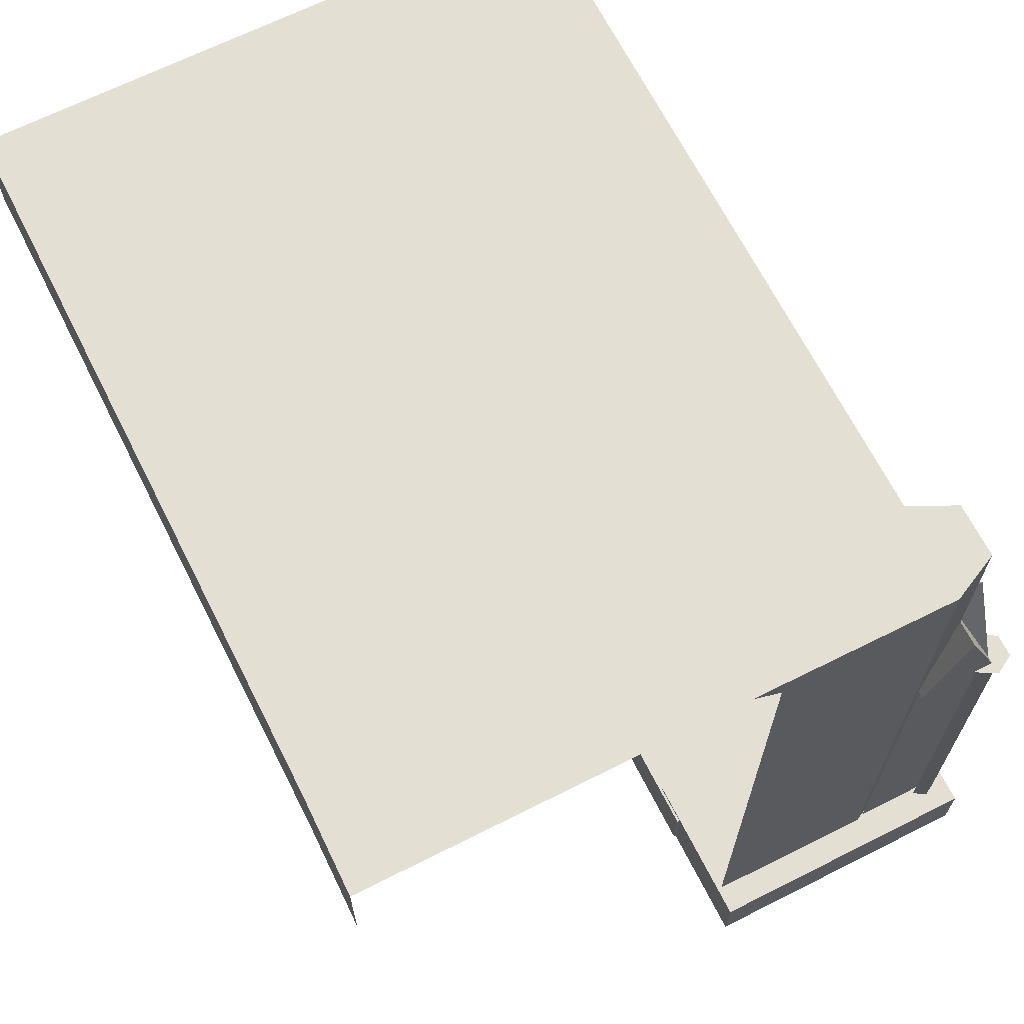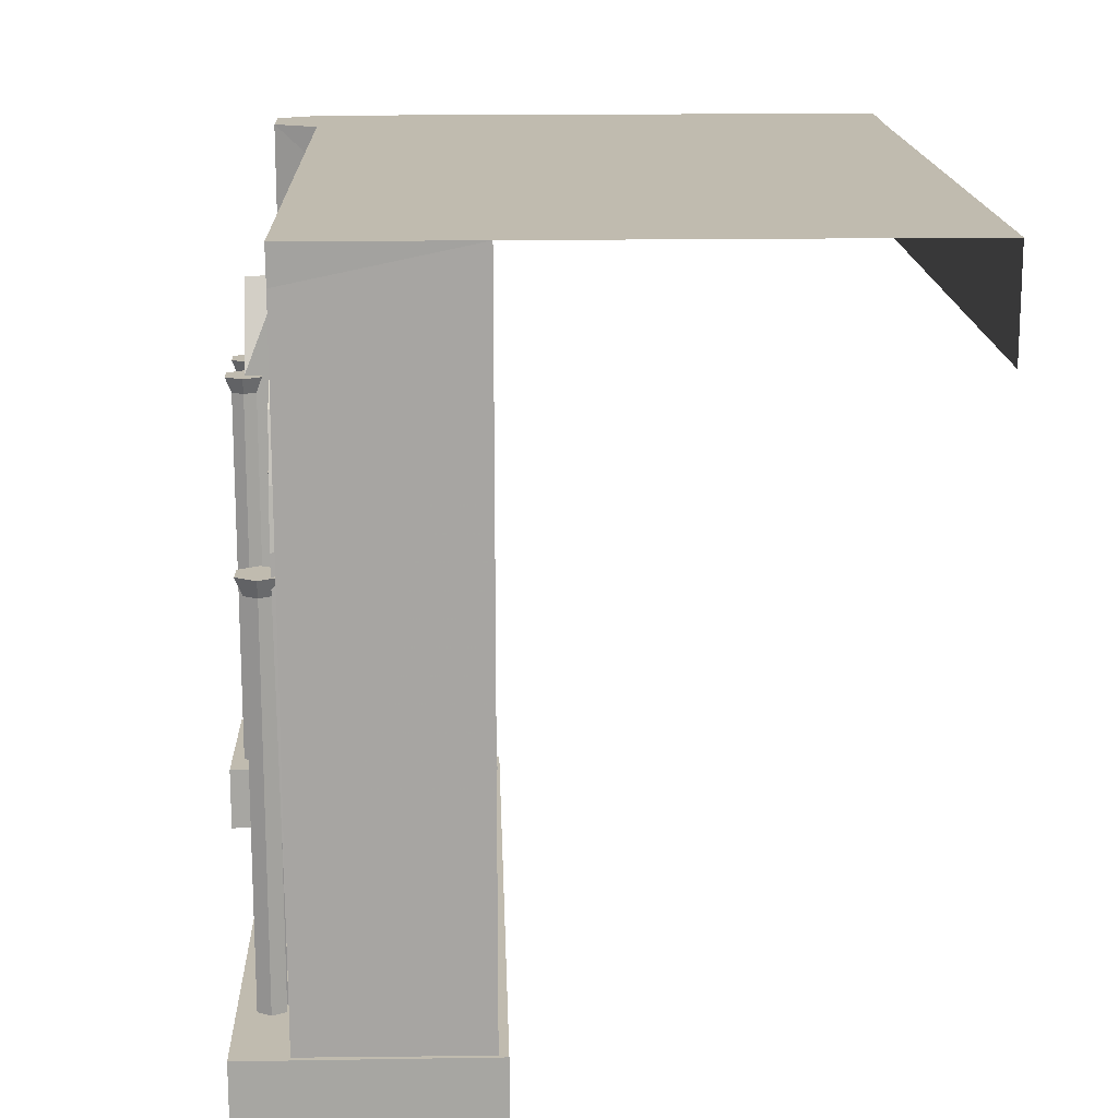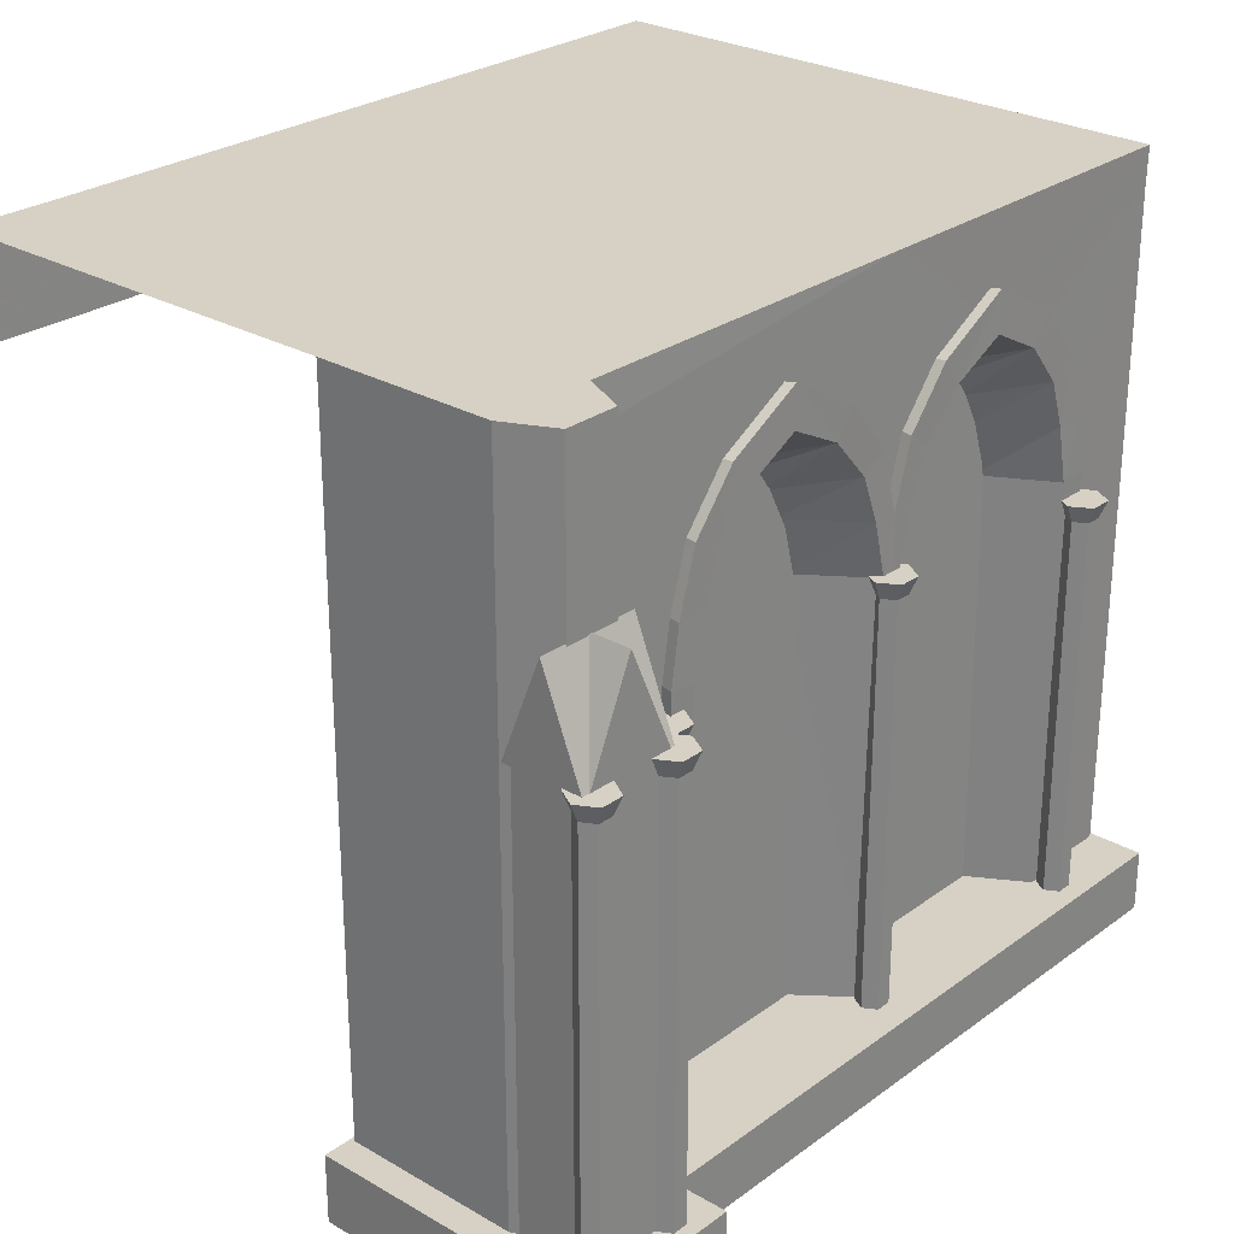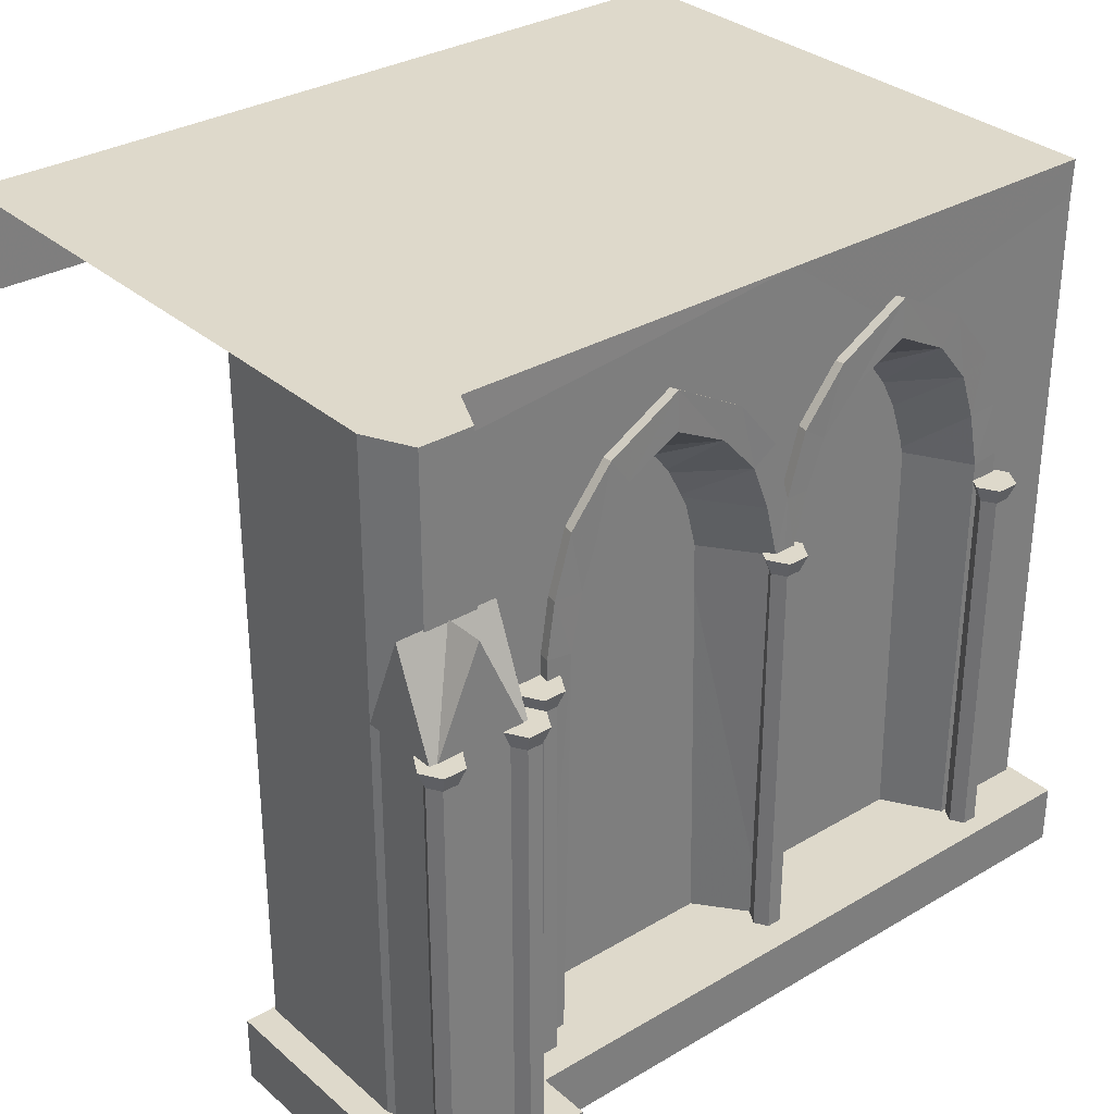
<metadata>
{"format":"obj","ext":"obj","renderer":"f3d","projection":"perspective","resolution":1024,"background":"white","views":[{"elev":66.8,"azim":-116.8,"up":"+Z"},{"elev":16.2,"azim":88.1,"up":"+Z"},{"elev":26.9,"azim":-48.3,"up":"+Z"},{"elev":31.8,"azim":-39.8,"up":"+Z"}]}
</metadata>
<code>
g aiji_fuben_231_wall_2
v 1.207 42.2 323
v -150.8 42.11 323
v -150.8 -31.81 323
v 2.089 -32.24 323
v 0.6934 46.14 27.91
v 0.6934 -54.9 27.91
v 155.2 -54.9 27.91
v 155.2 46.14 27.91
v 0.6934 -54.9 27.91
v 0.6934 -54.9 1.761
v 155.2 -54.9 1.761
v 155.2 -54.9 27.91
v 155.2 -54.9 1.761
v 155.2 46.14 1.761
v 155.2 46.14 27.91
v 155.2 -54.9 27.91
v 0.6934 46.14 27.91
v 0.6934 46.14 1.761
v -154.2 46.14 1.761
v -154.2 46.14 27.91
v -154.2 46.14 1.761
v -154.2 -54.9 1.761
v -154.2 -54.9 27.91
v -154.2 46.14 27.91
v -26.55 -37.01 277.7
v -29.62 -8.203 273.9
v -57.89 -8.171 289.5
v -57.89 -37.04 295.2
v -8.517 -36.95 255.6
v -0.6922 -37.01 228.9
v -6.647 -8.207 228.9
v -14.21 -8.261 254.5
v -89.22 -37.01 277.7
v -57.89 -37.04 295.2
v -57.89 -8.171 289.5
v -86.15 -8.203 273.9
v -115 -37.01 229.9
v -109.1 -8.207 228.6
v -112.4 -8.202 207
v -118.5 -37.01 206.2
v -107.3 -36.95 255.6
v -101.6 -8.261 254.5
v -118.5 -37.01 206.2
v -112.4 -8.202 207
v -114.1 -6.036 27.98
v -120.4 -34.82 27.81
v 87.84 -37.01 277.7
v 84.76 -8.203 273.9
v 56.5 -8.171 289.5
v 56.5 -37.04 295.2
v 113.6 -37.01 229.9
v 117.1 -37.01 206.2
v 111 -8.202 207
v 107.7 -8.207 228.6
v 105.9 -36.95 255.6
v 113.6 -37.01 229.9
v 107.7 -8.207 228.6
v 100.2 -8.261 254.5
v 105.9 -36.95 255.6
v 100.2 -8.261 254.5
v 117.1 -37.01 206.2
v 119.1 -34.82 27.81
v 112.7 -6.036 27.98
v 111 -8.202 207
v 25.17 -37.01 277.7
v 28.24 -8.203 273.9
v 12.82 -8.261 254.5
v 7.133 -36.95 255.6
v 56.5 -8.171 289.5
v 28.24 -8.203 273.9
v 25.17 -37.01 277.7
v 56.5 -37.04 295.2
v 5.262 -8.207 228.9
v -0.6923 -37.01 228.9
v 7.133 -36.95 255.6
v 12.82 -8.261 254.5
v -18.24 -11.54 153.5
v -96.46 -11.54 153.5
v -96.46 -11.54 25.74
v -18.24 -11.54 25.74
v -21.2 -11.54 194.1
v -93.5 -11.54 194.1
v -27.24 -11.54 221.7
v -87.46 -11.54 221.7
v -40.21 -11.54 247.1
v -74.49 -11.54 247.1
v -57.35 -11.54 264.1
v 152.8 -32.44 25.43
v 153.6 42.29 25.77
v 153.6 42.29 323
v 153.2 -32.55 307.3
v 153.6 -32.67 323
v -154.2 46.14 27.91
v -154.2 -54.9 27.91
v -154.2 -54.9 27.91
v -154.2 -54.9 1.761
v 155.2 46.14 27.91
v 155.2 46.14 1.761
v 153.6 -32.67 323
v 153.6 42.29 323
v 19 -11.54 25.74
v 94.94 -11.54 25.74
v 94.94 -11.54 153.5
v 19 -11.54 153.5
v 92.07 -11.54 194.1
v 21.87 -11.54 194.1
v 86.21 -11.54 221.7
v 27.03 -11.54 221.7
v 73.62 -11.54 247.1
v 38.38 -11.54 247.1
v 56.97 -11.54 264.1
v 1.207 217.9 323
v -150.8 217.8 323
v -150.8 42.11 323
v 1.207 42.2 323
v -192.4 218.5 323
v -192.3 43.01 323
v 153.6 218 323
v 153.6 42.29 323
v -192.3 43.01 323
v -192.4 43.16 25.77
v -192.7 -31.3 24.4
v -192.6 -31.02 323
v -150.8 217.8 323
v 1.207 217.9 323
v 1.207 217.9 278.5
v -150.8 217.8 278.5
v -192.4 218.5 323
v -192.4 218.5 278.5
v 153.6 218 323
v 153.6 218 278.5
f 1 2 3
f 3 4 1
f 5 6 7
f 7 8 5
f 9 10 11
f 11 12 9
f 13 14 15
f 15 16 13
f 17 18 19
f 19 20 17
f 21 22 23
f 23 24 21
f 25 26 27
f 27 28 25
f 29 30 31
f 31 32 29
f 25 29 32
f 32 26 25
f 33 34 35
f 35 36 33
f 37 38 39
f 39 40 37
f 41 42 38
f 38 37 41
f 33 36 42
f 42 41 33
f 43 44 45
f 45 46 43
f 47 48 49
f 49 50 47
f 51 52 53
f 53 54 51
f 55 56 57
f 57 58 55
f 47 59 60
f 60 48 47
f 61 62 63
f 63 64 61
f 65 66 67
f 67 68 65
f 69 70 71
f 71 72 69
f 73 74 75
f 75 76 73
f 77 78 79
f 79 80 77
f 81 82 78
f 78 77 81
f 83 84 82
f 82 81 83
f 85 86 84
f 84 83 85
f 86 85 87
f 88 89 90
f 90 91 88
f 90 92 91
f 93 94 6
f 6 5 93
f 95 96 10
f 10 9 95
f 97 98 18
f 18 17 97
f 4 99 100
f 100 1 4
f 101 102 103
f 103 104 101
f 104 103 105
f 105 106 104
f 106 105 107
f 107 108 106
f 108 107 109
f 109 110 108
f 110 109 111
f 112 113 114
f 114 115 112
f 113 116 117
f 117 114 113
f 118 112 115
f 115 119 118
f 120 121 122
f 122 123 120
f 124 125 126
f 126 127 124
f 128 124 127
f 127 129 128
f 125 130 131
f 131 126 125
g aiji_fuben_231_wall_2
v -192.7 -31.3 24.4
v -183 -50.99 23.36
v -183 -50.99 323
v -192.6 -31.02 323
v -160.2 -50.99 23.36
v -160.2 -50.99 323
v -150.8 -30.95 23.36
v -151.5 -32.2 307
v -192.6 -31.02 323
v -183 -50.99 323
v -160.2 -50.99 323
v -150.8 -31.81 323
v -150.8 -31.81 323
v -192.6 -31.02 323
v -150.8 42.11 323
v -192.3 43.01 323
v -152.6 -32.2 25.1
v -116.5 -32.2 25.1
v -116.5 -32.2 163.4
v -151.5 -32.2 307
v -92.88 -32.2 257
v -59.87 -32.2 286.2
v -105.5 -32.2 231.6
v -112.9 -32.2 204
v 110.6 -32.2 172.6
v 153.2 -32.55 307.3
v 106.9 -32.2 213.2
v -9.062 -32.2 231.6
v 2.089 -32.24 323
v -24.96 -32.2 257
v -204.7 -78.62 29.49
v -135.9 -78.62 29.49
v -135.9 45.06 29.49
v -204.7 45.06 29.49
v -204.7 -78.62 0.618
v -135.9 -78.62 0.618
v -135.9 -78.62 29.49
v -204.7 -78.62 29.49
v -135.9 -78.62 0.618
v -135.9 45.06 0.618
v -135.9 45.06 29.49
v -135.9 -78.62 29.49
v -135.9 45.06 0.618
v -204.7 45.06 0.618
v -204.7 45.06 29.49
v -135.9 45.06 29.49
v -204.7 45.06 0.618
v -204.7 -78.62 0.618
v -204.7 -78.62 29.49
v -204.7 45.06 29.49
v -194.4 -67.42 211.4
v -194.4 -50.62 253.5
v -194.4 -33.82 211.4
v -152 -50.62 253.5
v -194.4 -50.62 253.5
v -194.4 -67.42 211.4
v -152 -67.42 211.4
v -194.4 -50.62 253.5
v -152 -50.62 253.5
v -152 -33.82 211.4
v -194.4 -33.82 211.4
v -152 -33.82 211.4
v -152 -50.62 253.5
v -152 -67.42 211.4
v -153.8 -67.42 21.59
v -153.8 -67.42 211.4
v -191.4 -67.42 211.4
v -191.4 -67.42 21.59
v -153.8 -34.83 21.59
v -153.8 -34.83 211.4
v -153.8 -67.42 211.4
v -153.8 -67.42 21.59
v -191.4 -67.42 21.59
v -191.4 -67.42 211.4
v -191.4 -34.83 211.4
v -191.4 -34.83 21.59
v -172.6 -67.42 253.5
v -172.6 -34.83 253.5
v -172.6 -67.42 253.5
v -153.8 -67.42 211.4
v -153.8 -34.83 211.4
v -172.6 -67.42 253.5
v -172.6 -34.83 253.5
v -191.4 -34.83 211.4
v -191.4 -67.42 211.4
v -5.282 -36.88 205.6
v -0.6922 -37.01 205.7
v -0.6922 -37.01 228.9
v -11.08 -36.82 228.9
v -8.517 -36.95 255.6
v -18.71 -36.76 248.6
v -26.55 -37.01 277.7
v -34.87 -36.91 266.5
v -57.89 -37.04 295.2
v -57.88 -37.08 278.2
v -57.89 -8.083 258.9
v -47.48 -8.254 251.9
v -40.03 -8.405 242
v -32.44 -8.345 229
v -26.45 -8.289 205.8
v -24.16 -5.888 25.03
v -0.7312 -35.94 26.75
v -107 -36.96 204.7
v -102.1 -36.82 228.7
v -115 -37.01 229.9
v -118.5 -37.01 206.2
v -95.33 -36.89 248.7
v -107.3 -36.95 255.6
v -80.73 -37.05 266.3
v -89.22 -37.01 277.7
v -68.46 -8.118 252.1
v -83.32 -8.348 229
v -75.94 -8.275 242
v -89.4 -8.207 205.2
v -108.8 -35.04 26.28
v -91.17 -6.241 25.02
v -120.4 -34.82 27.81
v 115.5 -35.96 27.04
v 115.5 -35.96 189.9
v 118.7 -41.55 189.9
v 118.7 -41.55 27.04
v 105.8 -41.55 27.04
v 105.8 -41.55 189.9
v 109.1 -35.96 189.9
v 109.1 -35.96 27.04
v 109.1 -47.15 27.04
v 109.1 -47.15 189.9
v 105.8 -41.55 189.9
v 105.8 -41.55 27.04
v 115.5 -47.15 27.04
v 115.5 -47.15 189.9
v 118.7 -41.55 27.04
v 118.7 -41.55 189.9
v 117.1 -33.2 197.3
v 107.5 -33.2 197.3
v 102.6 -41.55 197.3
v 107.5 -49.91 197.3
v 117.1 -49.91 197.3
v 121.9 -41.55 197.3
v 117.1 -33.2 197.3
v 121.9 -41.55 197.3
v 102.6 -41.55 197.3
v 107.5 -33.2 197.3
v 107.5 -49.91 197.3
v 102.6 -41.55 197.3
v 117.1 -49.91 197.3
v 121.9 -41.55 197.3
v -0.6923 -37.01 228.9
v -0.6923 -37.01 205.7
v 3.897 -36.88 205.6
v 9.693 -36.82 228.9
v 7.133 -36.95 255.6
v 17.32 -36.76 248.6
v 25.17 -37.01 277.7
v 33.49 -36.91 266.5
v 56.5 -37.04 295.2
v 56.49 -37.08 278.2
v 56.51 -8.083 258.9
v 46.1 -8.254 251.9
v 31.05 -8.345 229
v 38.65 -8.405 242
v 25.06 -8.289 205.8
v -0.6533 -35.94 26.75
v 22.78 -5.888 25.03
v 113.6 -37.01 229.9
v 100.7 -36.82 228.7
v 105.6 -36.96 204.7
v 117.1 -37.01 206.2
v 105.9 -36.95 255.6
v 93.95 -36.89 248.7
v 87.84 -37.01 277.7
v 79.34 -37.05 266.3
v 67.08 -10.3 252.1
v 81.93 -10.88 229
v 74.56 -10.28 242
v 88.01 -8.207 205.2
v 107.4 -35.04 26.28
v 89.79 -6.241 25.02
v 119.1 -34.82 27.81
v 0.9428 -32.2 204
v 8.652 -32.2 231.6
v 28.91 -32.2 265.2
v 55.86 -32.2 283.2
v -150.8 -31.81 323
v 83.65 -32.2 266.2
v 153.2 -32.55 307.3
v 153.6 -32.67 323
v 83.65 -32.2 266.2
v 99.54 -32.2 240.8
v 110.6 -32.2 25.1
v 152.8 -32.44 25.43
v -118.9 -31.99 27.04
v -118.9 -31.99 189.9
v -115.7 -37.58 189.9
v -115.7 -37.58 27.04
v -128.6 -37.58 27.04
v -128.6 -37.58 189.9
v -125.4 -31.99 189.9
v -125.4 -31.99 27.04
v -125.4 -43.18 27.04
v -125.4 -43.18 189.9
v -128.6 -37.58 189.9
v -128.6 -37.58 27.04
v -118.9 -43.18 27.04
v -118.9 -43.18 189.9
v -115.7 -37.58 27.04
v -115.7 -37.58 189.9
v -117.3 -29.23 197.3
v -127 -29.23 197.3
v -131.8 -37.58 197.3
v -127 -45.94 197.3
v -117.3 -45.94 197.3
v -112.5 -37.58 197.3
v -117.3 -29.23 197.3
v -112.5 -37.58 197.3
v -131.8 -37.58 197.3
v -127 -29.23 197.3
v -127 -45.94 197.3
v -131.8 -37.58 197.3
v -117.3 -45.94 197.3
v -112.5 -37.58 197.3
v 1.45 -31.99 27.04
v 1.45 -31.99 199
v 4.679 -37.58 199
v 4.679 -37.58 27.04
v -8.24 -37.58 27.04
v -8.24 -37.58 199
v -5.01 -31.99 199
v -5.01 -31.99 27.04
v -5.01 -43.18 27.04
v -5.01 -43.18 199
v -8.24 -37.58 199
v -8.24 -37.58 27.04
v 1.45 -43.18 27.04
v 1.45 -43.18 199
v 4.679 -37.58 27.04
v 4.679 -37.58 199
v 3.043 -29.23 206.4
v -6.604 -29.23 206.4
v -11.43 -37.58 206.4
v -6.604 -45.94 206.4
v 3.043 -45.94 206.4
v 7.867 -37.58 206.4
v 3.043 -29.23 206.4
v 7.867 -37.58 206.4
v -11.43 -37.58 206.4
v -6.604 -29.23 206.4
v -6.604 -45.94 206.4
v -11.43 -37.58 206.4
v 3.043 -45.94 206.4
v 7.867 -37.58 206.4
v -150.2 -61.79 28.99
v -150.2 -61.79 204.6
v -147 -67.39 204.6
v -147 -67.39 28.99
v -159.9 -67.39 28.99
v -159.9 -67.39 204.6
v -156.7 -61.79 204.6
v -156.7 -61.79 28.99
v -156.7 -72.98 28.99
v -156.7 -72.98 204.6
v -159.9 -67.39 204.6
v -159.9 -67.39 28.99
v -150.2 -72.98 28.99
v -150.2 -72.98 204.6
v -147 -67.39 28.99
v -147 -67.39 204.6
v -148.6 -59.03 212
v -158.3 -59.03 212
v -163.1 -67.39 212
v -158.3 -75.74 212
v -148.6 -75.74 212
v -143.8 -67.39 212
v -148.6 -59.03 212
v -143.8 -67.39 212
v -163.1 -67.39 212
v -158.3 -59.03 212
v -158.3 -75.74 212
v -163.1 -67.39 212
v -148.6 -75.74 212
v -143.8 -67.39 212
v -186.9 -61.79 28.99
v -186.9 -61.79 204.6
v -183.6 -67.39 204.6
v -183.6 -67.39 28.99
v -196.5 -67.39 28.99
v -196.5 -67.39 204.6
v -193.3 -61.79 204.6
v -193.3 -61.79 28.99
v -193.3 -72.98 28.99
v -193.3 -72.98 204.6
v -196.5 -67.39 204.6
v -196.5 -67.39 28.99
v -186.9 -72.98 28.99
v -186.9 -72.98 204.6
v -183.6 -67.39 28.99
v -183.6 -67.39 204.6
v -185.3 -59.03 212
v -194.9 -59.03 212
v -199.7 -67.39 212
v -194.9 -75.74 212
v -185.3 -75.74 212
v -180.4 -67.39 212
v -185.3 -59.03 212
v -180.4 -67.39 212
v -199.7 -67.39 212
v -194.9 -59.03 212
v -194.9 -75.74 212
v -199.7 -67.39 212
v -185.3 -75.74 212
v -180.4 -67.39 212
f 132 133 134
f 134 135 132
f 133 136 137
f 137 134 133
f 136 138 139
f 139 137 136
f 140 141 142
f 142 143 140
f 139 144 137
f 145 143 146
f 146 147 145
f 148 149 150
f 150 151 148
f 152 153 151
f 154 152 151
f 155 154 151
f 150 155 151
f 156 157 158
f 159 160 161
f 162 163 164
f 164 165 162
f 166 167 168
f 168 169 166
f 170 171 172
f 172 173 170
f 174 175 176
f 176 177 174
f 178 179 180
f 180 181 178
f 182 183 184
f 185 186 187
f 187 188 185
f 189 190 191
f 191 192 189
f 193 194 195
f 196 197 198
f 198 199 196
f 200 201 202
f 202 203 200
f 204 205 206
f 206 207 204
f 197 208 198
f 209 210 211
f 211 212 209
f 213 214 215
f 215 216 213
f 217 218 219
f 219 220 217
f 220 219 221
f 221 222 220
f 222 221 223
f 223 224 222
f 224 223 225
f 225 226 224
f 224 226 227
f 227 228 224
f 222 229 230
f 230 220 222
f 220 230 231
f 231 217 220
f 224 228 229
f 229 222 224
f 231 232 233
f 233 217 231
f 234 235 236
f 236 237 234
f 235 238 239
f 239 236 235
f 238 240 241
f 241 239 238
f 240 226 225
f 225 241 240
f 240 242 227
f 227 226 240
f 238 235 243
f 243 244 238
f 235 234 245
f 245 243 235
f 240 238 244
f 244 242 240
f 245 234 246
f 246 247 245
f 234 237 248
f 248 246 234
f 249 250 251
f 251 252 249
f 253 254 255
f 255 256 253
f 257 258 259
f 259 260 257
f 261 262 258
f 258 257 261
f 263 264 262
f 262 261 263
f 265 266 267
f 267 268 269
f 265 267 269
f 265 269 270
f 271 272 251
f 251 250 271
f 273 274 255
f 255 254 273
f 275 276 259
f 259 258 275
f 277 275 258
f 258 262 277
f 278 277 262
f 262 264 278
f 279 280 281
f 281 282 279
f 283 279 282
f 282 284 283
f 285 283 284
f 284 286 285
f 287 285 286
f 286 288 287
f 289 288 286
f 286 290 289
f 291 292 284
f 284 282 291
f 293 291 282
f 282 281 293
f 292 290 286
f 286 284 292
f 294 295 293
f 293 281 294
f 296 297 298
f 298 299 296
f 300 301 297
f 297 296 300
f 302 303 301
f 301 300 302
f 287 288 303
f 303 302 287
f 289 304 303
f 303 288 289
f 305 297 301
f 301 306 305
f 307 298 297
f 297 305 307
f 306 301 303
f 303 304 306
f 308 298 307
f 307 309 308
f 310 299 298
f 298 308 310
f 311 312 160
f 313 314 160
f 312 313 160
f 159 311 160
f 160 153 161
f 160 315 151
f 151 153 160
f 314 316 317
f 314 317 318
f 314 318 160
f 157 319 320
f 157 320 158
f 156 321 322
f 322 157 156
f 323 324 325
f 325 326 323
f 327 328 329
f 329 330 327
f 331 332 333
f 333 334 331
f 335 336 332
f 332 331 335
f 337 338 336
f 336 335 337
f 339 340 341
f 341 342 343
f 339 341 343
f 339 343 344
f 345 346 325
f 325 324 345
f 347 348 329
f 329 328 347
f 349 350 333
f 333 332 349
f 351 349 332
f 332 336 351
f 352 351 336
f 336 338 352
f 353 354 355
f 355 356 353
f 357 358 359
f 359 360 357
f 361 362 363
f 363 364 361
f 365 366 362
f 362 361 365
f 367 368 366
f 366 365 367
f 369 370 371
f 371 372 373
f 369 371 373
f 369 373 374
f 375 376 355
f 355 354 375
f 377 378 359
f 359 358 377
f 379 380 363
f 363 362 379
f 381 379 362
f 362 366 381
f 382 381 366
f 366 368 382
f 383 384 385
f 385 386 383
f 387 388 389
f 389 390 387
f 391 392 393
f 393 394 391
f 395 396 392
f 392 391 395
f 397 398 396
f 396 395 397
f 399 400 401
f 401 402 403
f 399 401 403
f 399 403 404
f 405 406 385
f 385 384 405
f 407 408 389
f 389 388 407
f 409 410 393
f 393 392 409
f 411 409 392
f 392 396 411
f 412 411 396
f 396 398 412
f 413 414 415
f 415 416 413
f 417 418 419
f 419 420 417
f 421 422 423
f 423 424 421
f 425 426 422
f 422 421 425
f 427 428 426
f 426 425 427
f 429 430 431
f 431 432 433
f 429 431 433
f 429 433 434
f 435 436 415
f 415 414 435
f 437 438 419
f 419 418 437
f 439 440 423
f 423 422 439
f 441 439 422
f 422 426 441
f 442 441 426
f 426 428 442

</code>
